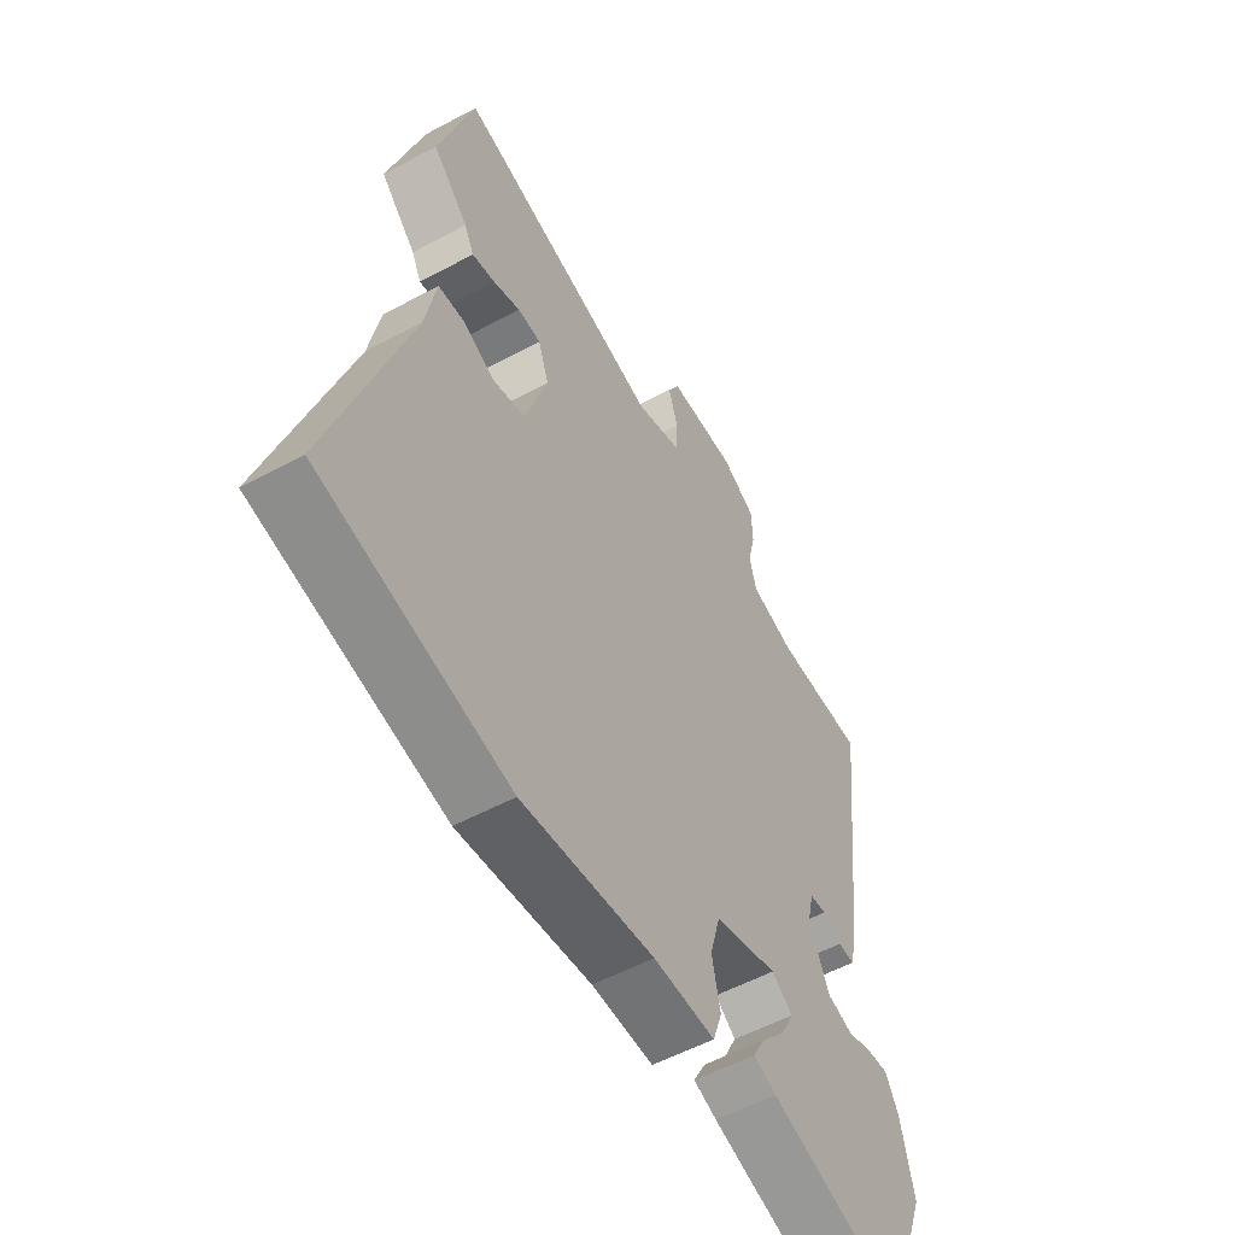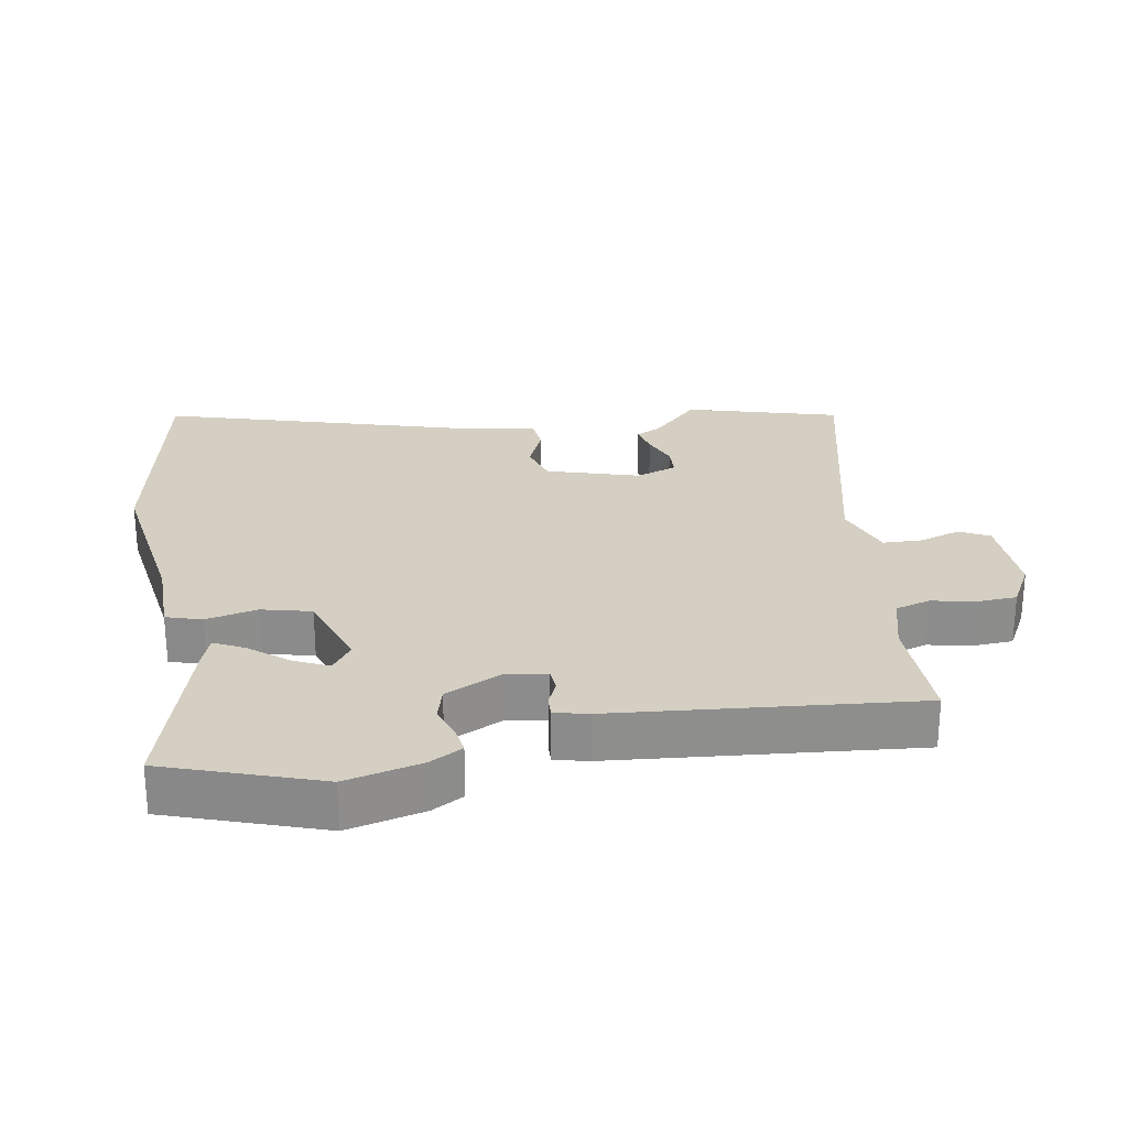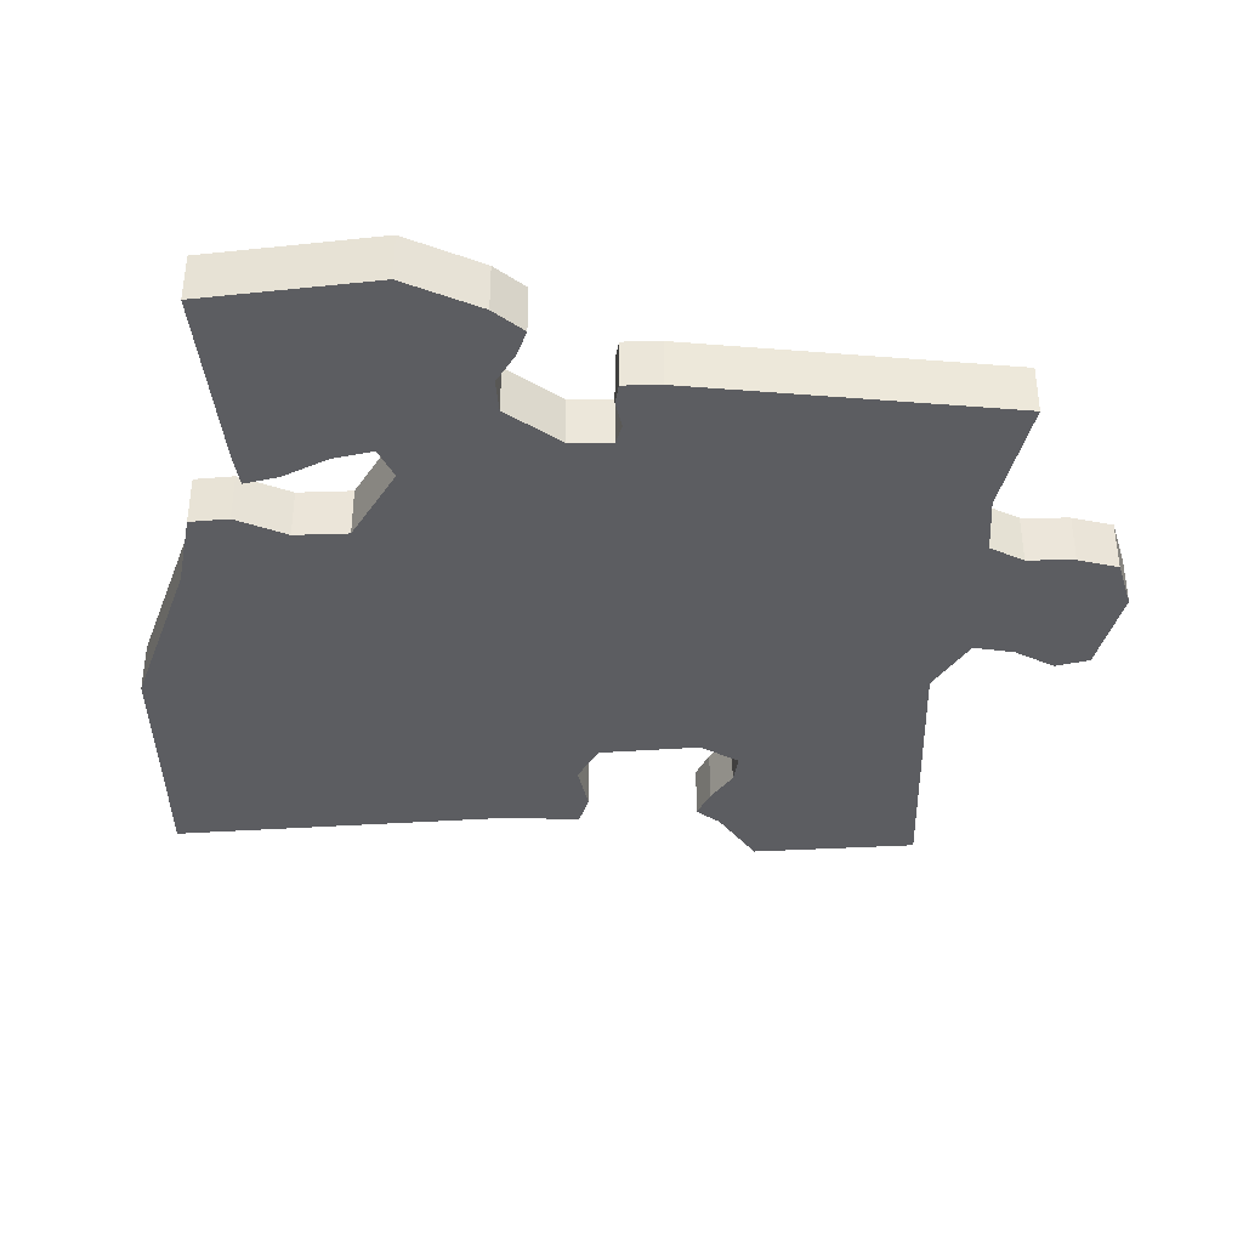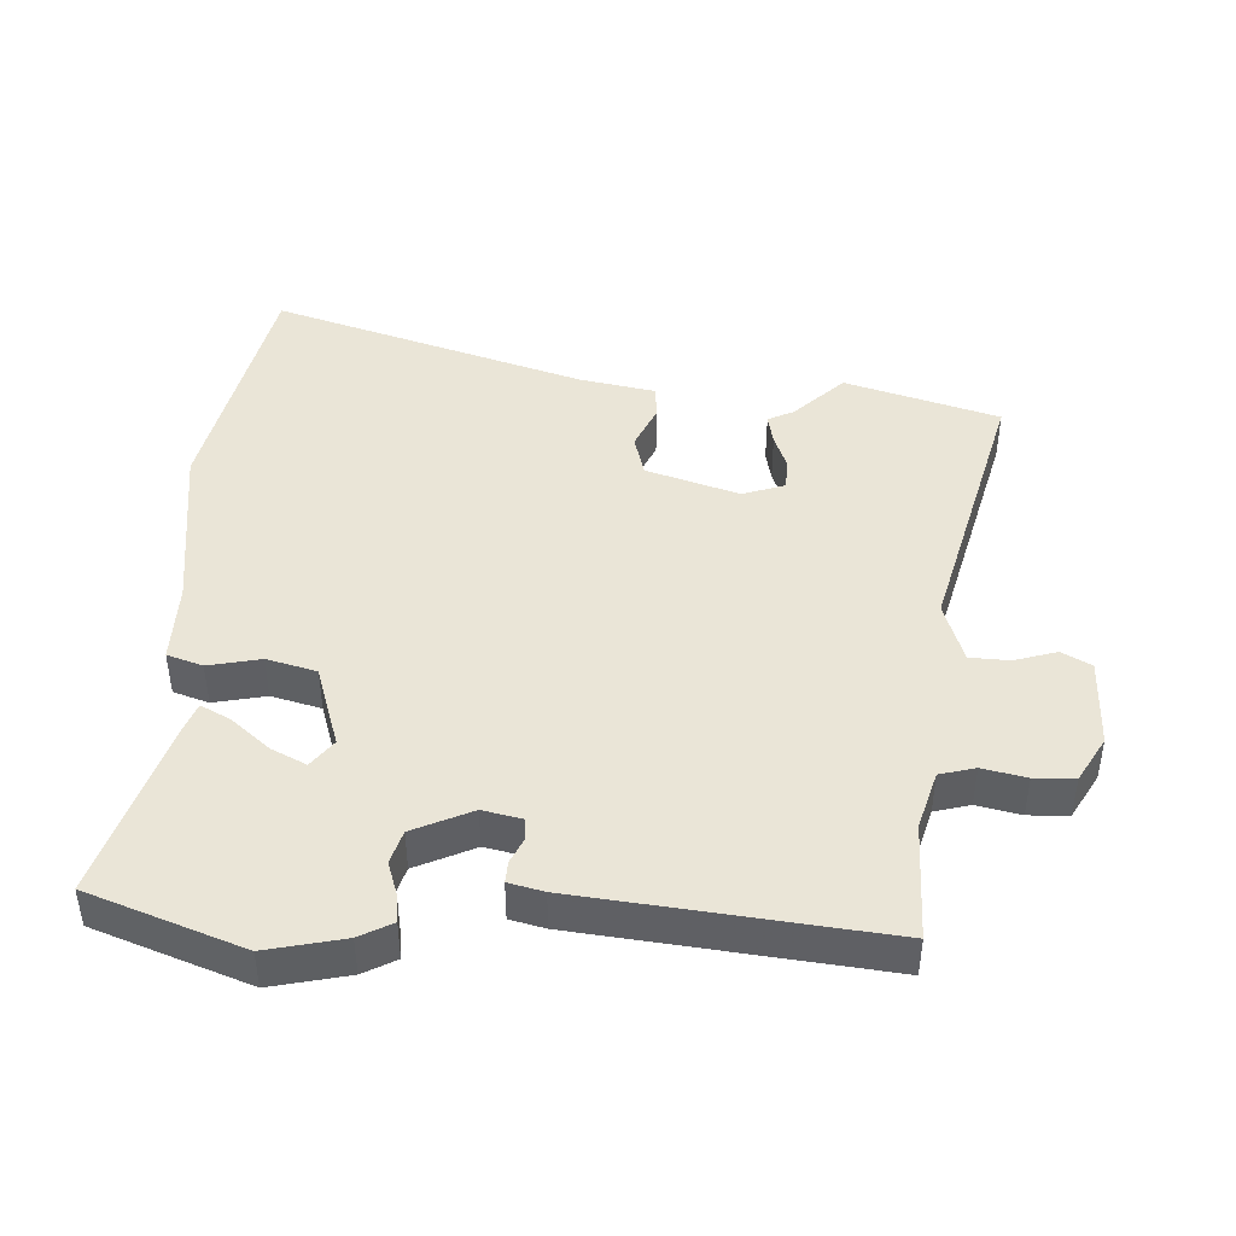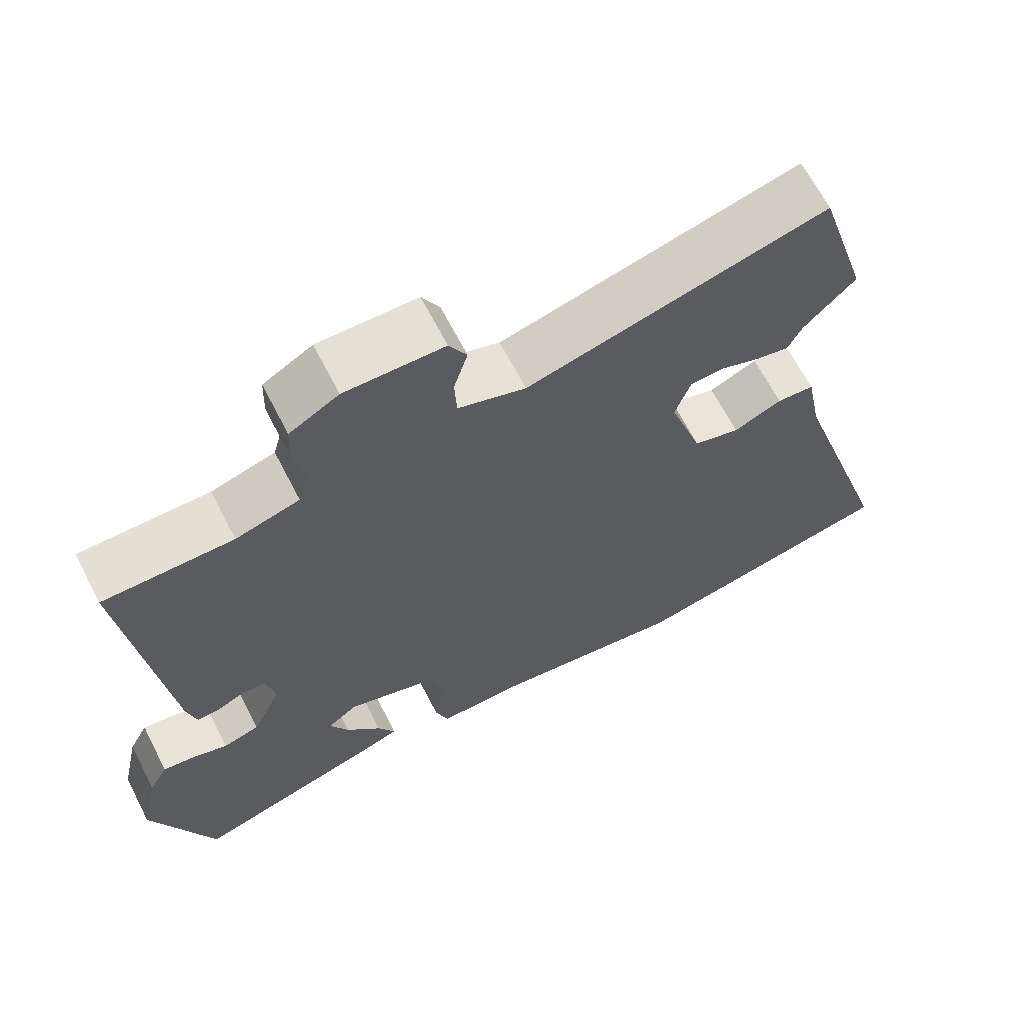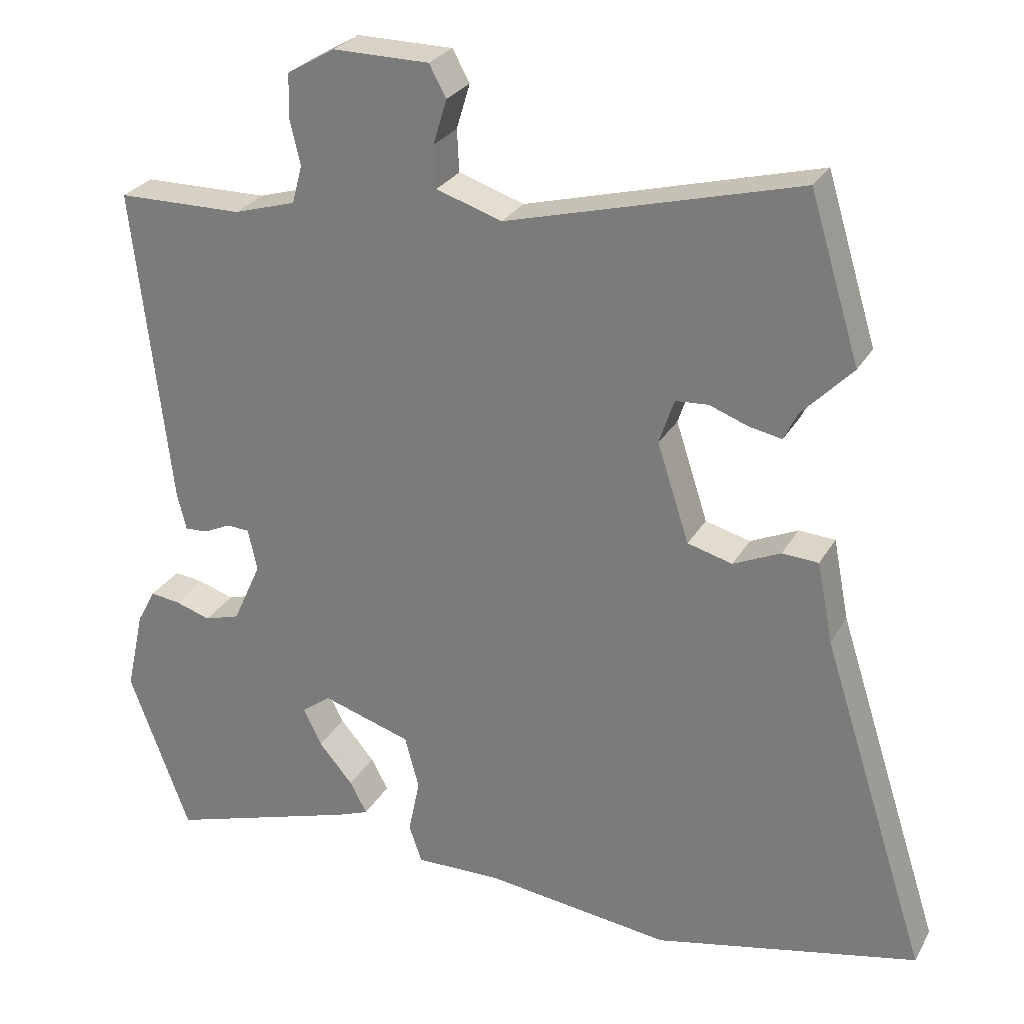
<metadata>
{"format":"obj","ext":"obj","renderer":"f3d","projection":"perspective","resolution":1024,"background":"white","views":[{"elev":-55.0,"azim":119.6,"up":"+Z"},{"elev":25.6,"azim":-101.1,"up":"+Y"},{"elev":-36.6,"azim":-102.6,"up":"+Y"},{"elev":44.0,"azim":-87.5,"up":"+Y"},{"elev":65.9,"azim":-27.2,"up":"+Z"},{"elev":27.1,"azim":24.0,"up":"+Z"}]}
</metadata>
<code>
v 0.672 0.07 -0.463
v 0.302 0.07 -0.542
v 0.042 0.07 -0.509
v -0.079 0.07 -0.511
v -0.097 0.07 -0.458
v -0.081 0.07 -0.38
v -0.101 0.07 -0.306
v -0.226 0.07 -0.267
v -0.267 0.07 -0.298
v -0.241 0.07 -0.35
v -0.193 0.07 -0.406
v -0.169 0.07 -0.451
v -0.214 0.07 -0.468
v -0.481 0.07 -0.551
v -0.566 0.07 -0.322
v -0.541 0.07 -0.207
v -0.515 0.07 -0.158
v -0.473 0.07 -0.163
v -0.423 0.07 -0.179
v -0.373 0.07 -0.164
v -0.333 0.07 -0.076
v -0.346 0.07 -0.017
v -0.378 0.07 -0.015
v -0.416 0.07 -0.033
v -0.448 0.07 -0.035
v -0.461 0.07 0.017
v -0.513 0.07 0.466
v -0.336 0.07 0.468
v -0.249 0.07 0.494
v -0.235 0.07 0.547
v -0.25 0.07 0.612
v -0.248 0.07 0.672
v -0.181 0.07 0.711
v -0.046 0.07 0.71
v -0.022 0.07 0.666
v -0.041 0.07 0.603
v -0.038 0.07 0.544
v 0.054 0.07 0.514
v 0.463 0.07 0.622
v 0.533 0.07 0.393
v 0.462 0.07 0.32
v 0.443 0.07 0.281
v 0.397 0.07 0.29
v 0.343 0.07 0.31
v 0.297 0.07 0.307
v 0.276 0.07 0.244
v 0.321 0.07 0.106
v 0.384 0.07 0.089
v 0.45 0.07 0.119
v 0.501 0.07 0.116
v 0.523 0.07 0.003
v 0.672 0 -0.463
v 0.302 0 -0.542
v 0.042 0 -0.509
v -0.079 0 -0.511
v -0.097 0 -0.458
v -0.081 0 -0.38
v -0.101 0 -0.306
v -0.226 0 -0.267
v -0.267 0 -0.298
v -0.241 0 -0.35
v -0.193 0 -0.406
v -0.169 0 -0.451
v -0.214 0 -0.468
v -0.481 0 -0.551
v -0.566 0 -0.322
v -0.541 0 -0.207
v -0.515 0 -0.158
v -0.473 0 -0.163
v -0.423 0 -0.179
v -0.373 0 -0.164
v -0.333 0 -0.076
v -0.346 0 -0.017
v -0.378 0 -0.015
v -0.416 0 -0.033
v -0.448 0 -0.035
v -0.461 0 0.017
v -0.513 0 0.466
v -0.336 0 0.468
v -0.249 0 0.494
v -0.235 0 0.547
v -0.25 0 0.612
v -0.248 0 0.672
v -0.181 0 0.711
v -0.046 0 0.71
v -0.022 0 0.666
v -0.041 0 0.603
v -0.038 0 0.544
v 0.054 0 0.514
v 0.463 0 0.622
v 0.533 0 0.393
v 0.462 0 0.32
v 0.443 0 0.281
v 0.397 0 0.29
v 0.343 0 0.31
v 0.297 0 0.307
v 0.276 0 0.244
v 0.321 0 0.106
v 0.384 0 0.089
v 0.45 0 0.119
v 0.501 0 0.116
v 0.523 0 0.003
f 48 49 50 51
f 47 48 51 1
f 41 42 43 44
f 41 44 45
f 38 39 40 41
f 37 38 41 45
f 33 34 35 36
f 33 36 37
f 30 31 32 33
f 29 30 33 37
f 28 29 37 45
f 23 24 25 26
f 22 23 26 27
f 16 17 18 19
f 14 15 16 19
f 14 19 20
f 10 11 12 13
f 9 10 13 14
f 3 4 5 6
f 3 6 7
f 47 1 2 3
f 46 47 3 7
f 22 27 28 45
f 21 22 45 46
f 9 14 20 21
f 8 9 21 46
f 7 8 46
f 102 101 100 99
f 52 102 99 98
f 95 94 93 92
f 96 95 92
f 92 91 90 89
f 96 92 89 88
f 87 86 85 84
f 88 87 84
f 84 83 82 81
f 88 84 81 80
f 96 88 80 79
f 77 76 75 74
f 78 77 74 73
f 70 69 68 67
f 70 67 66 65
f 71 70 65
f 64 63 62 61
f 65 64 61 60
f 57 56 55 54
f 58 57 54
f 54 53 52 98
f 58 54 98 97
f 96 79 78 73
f 97 96 73 72
f 72 71 65 60
f 97 72 60 59
f 97 59 58
f 1 52 53 2
f 2 53 54 3
f 3 54 55 4
f 4 55 56 5
f 5 56 57 6
f 6 57 58 7
f 7 58 59 8
f 8 59 60 9
f 9 60 61 10
f 10 61 62 11
f 11 62 63 12
f 12 63 64 13
f 13 64 65 14
f 14 65 66 15
f 15 66 67 16
f 16 67 68 17
f 17 68 69 18
f 18 69 70 19
f 19 70 71 20
f 20 71 72 21
f 21 72 73 22
f 22 73 74 23
f 23 74 75 24
f 24 75 76 25
f 25 76 77 26
f 26 77 78 27
f 27 78 79 28
f 28 79 80 29
f 29 80 81 30
f 30 81 82 31
f 31 82 83 32
f 32 83 84 33
f 33 84 85 34
f 34 85 86 35
f 35 86 87 36
f 36 87 88 37
f 37 88 89 38
f 38 89 90 39
f 39 90 91 40
f 40 91 92 41
f 41 92 93 42
f 42 93 94 43
f 43 94 95 44
f 44 95 96 45
f 45 96 97 46
f 46 97 98 47
f 47 98 99 48
f 48 99 100 49
f 49 100 101 50
f 50 101 102 51
f 51 102 52 1

</code>
